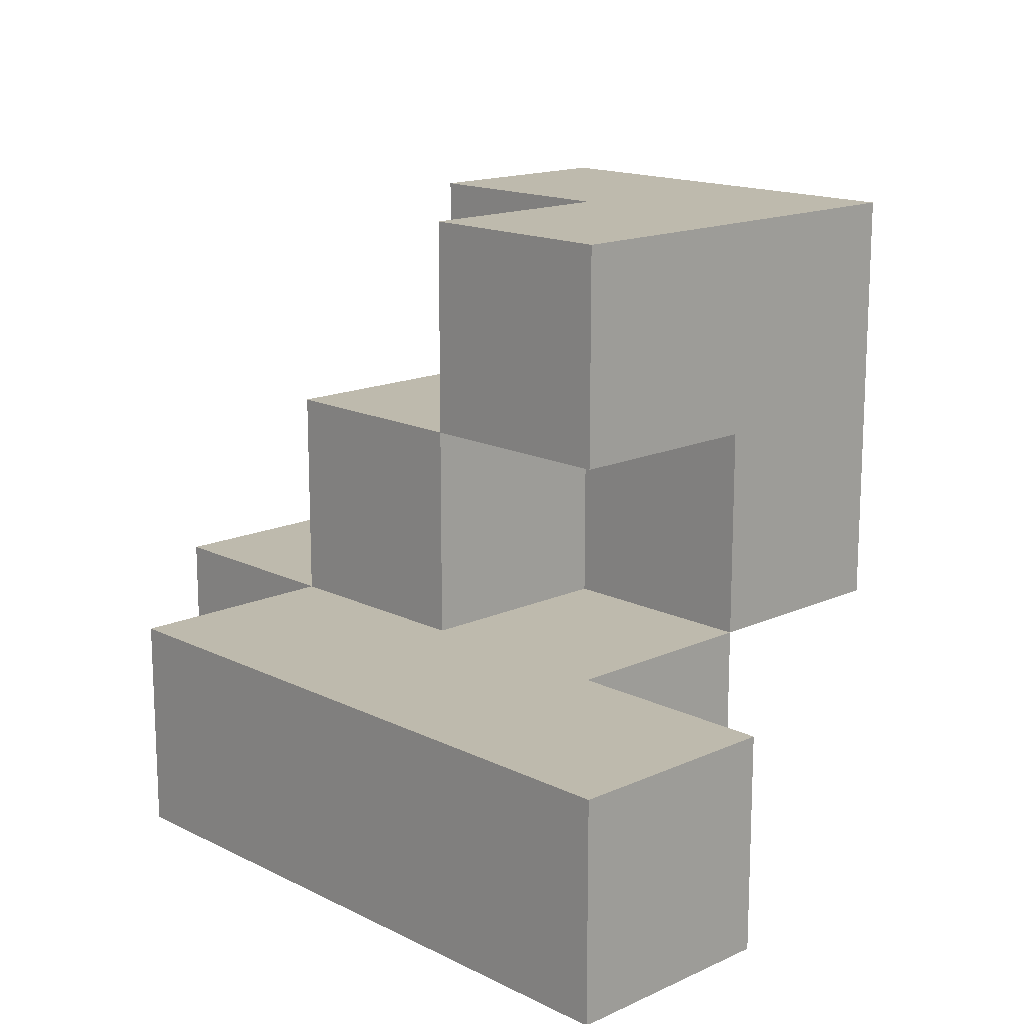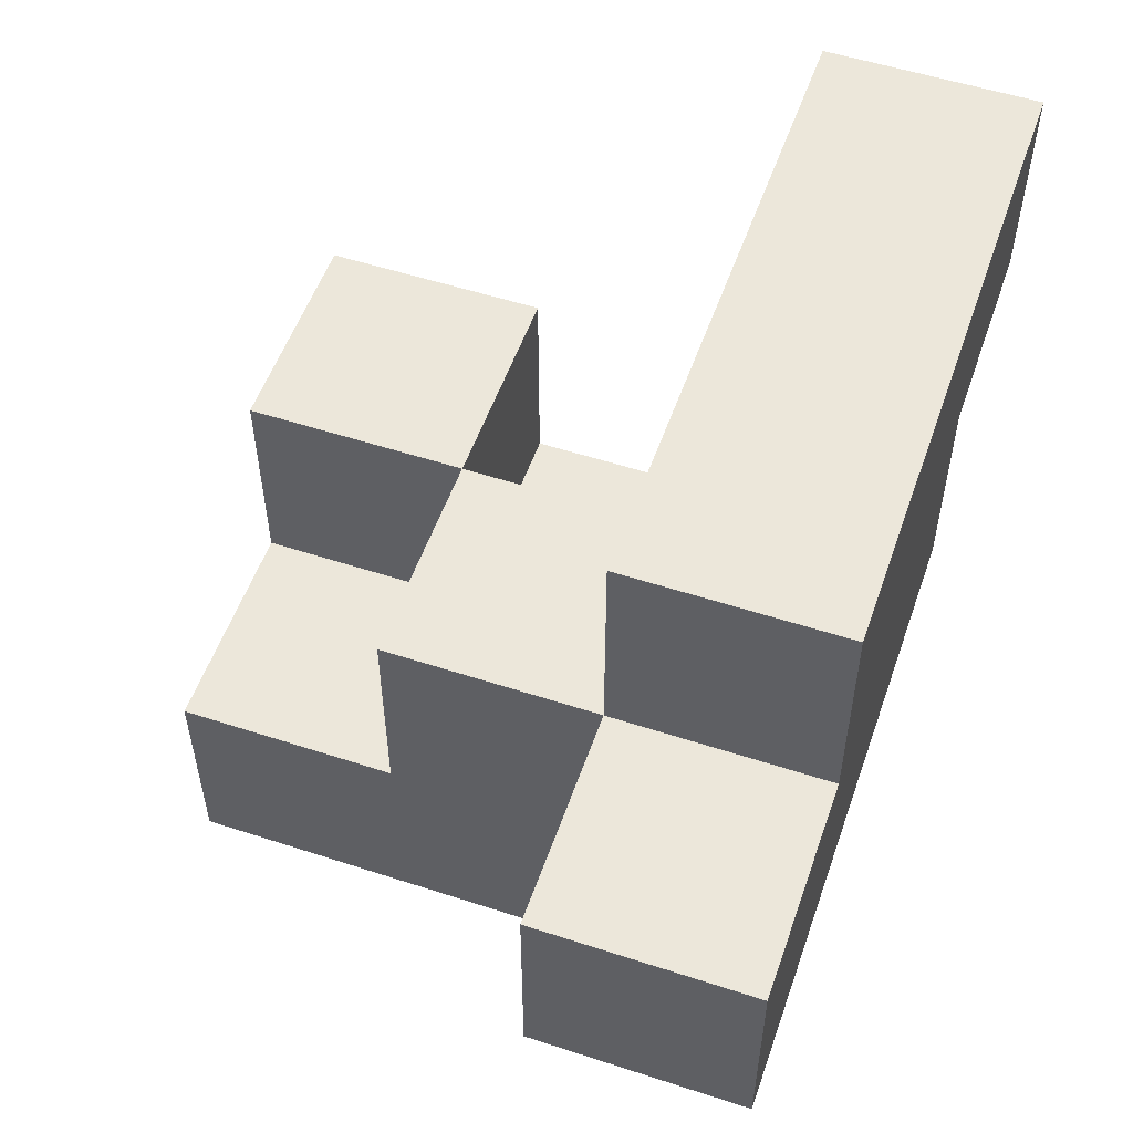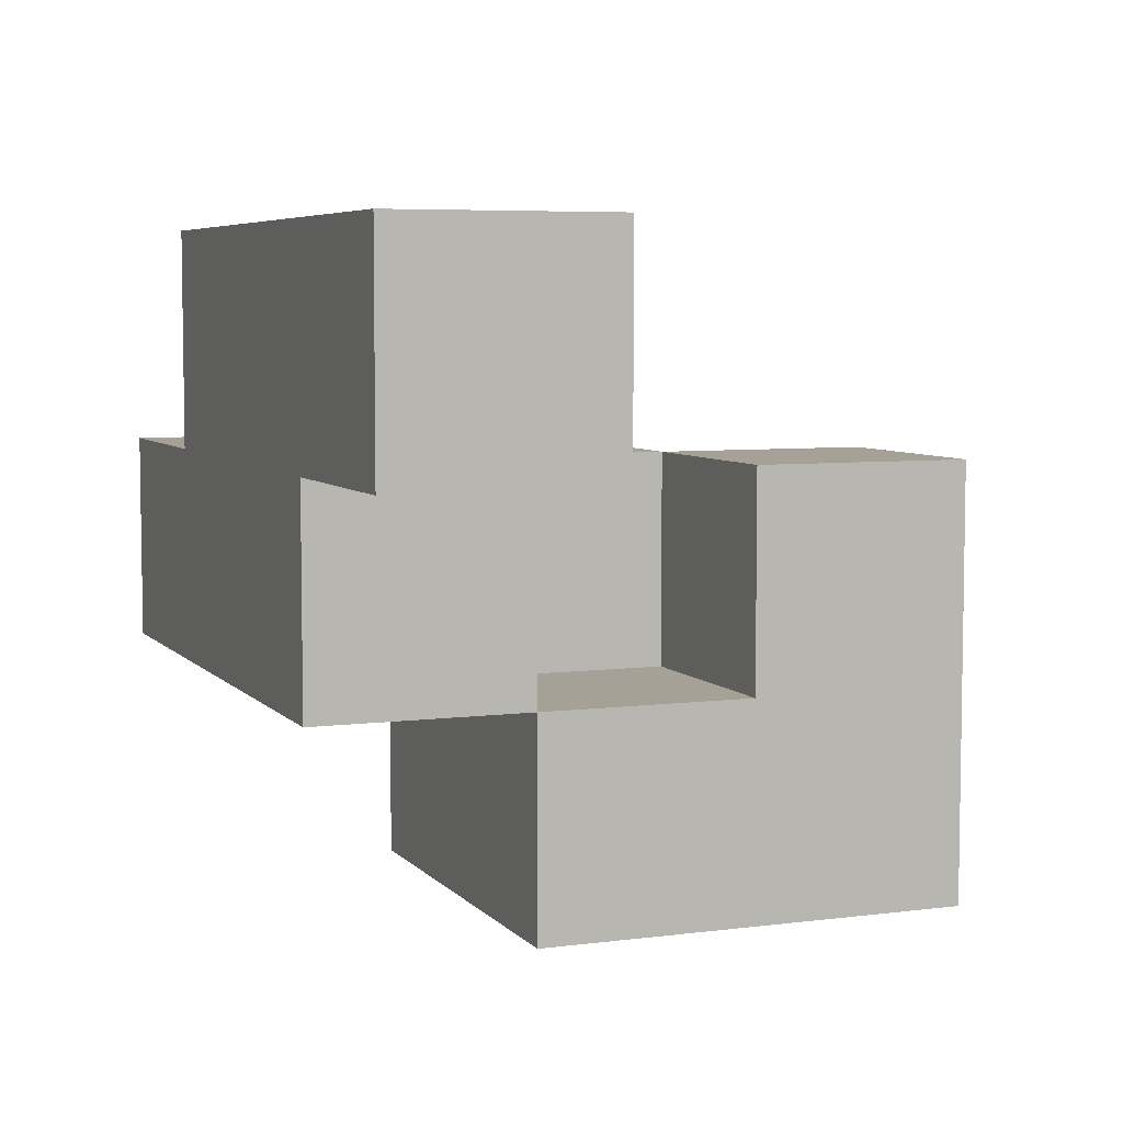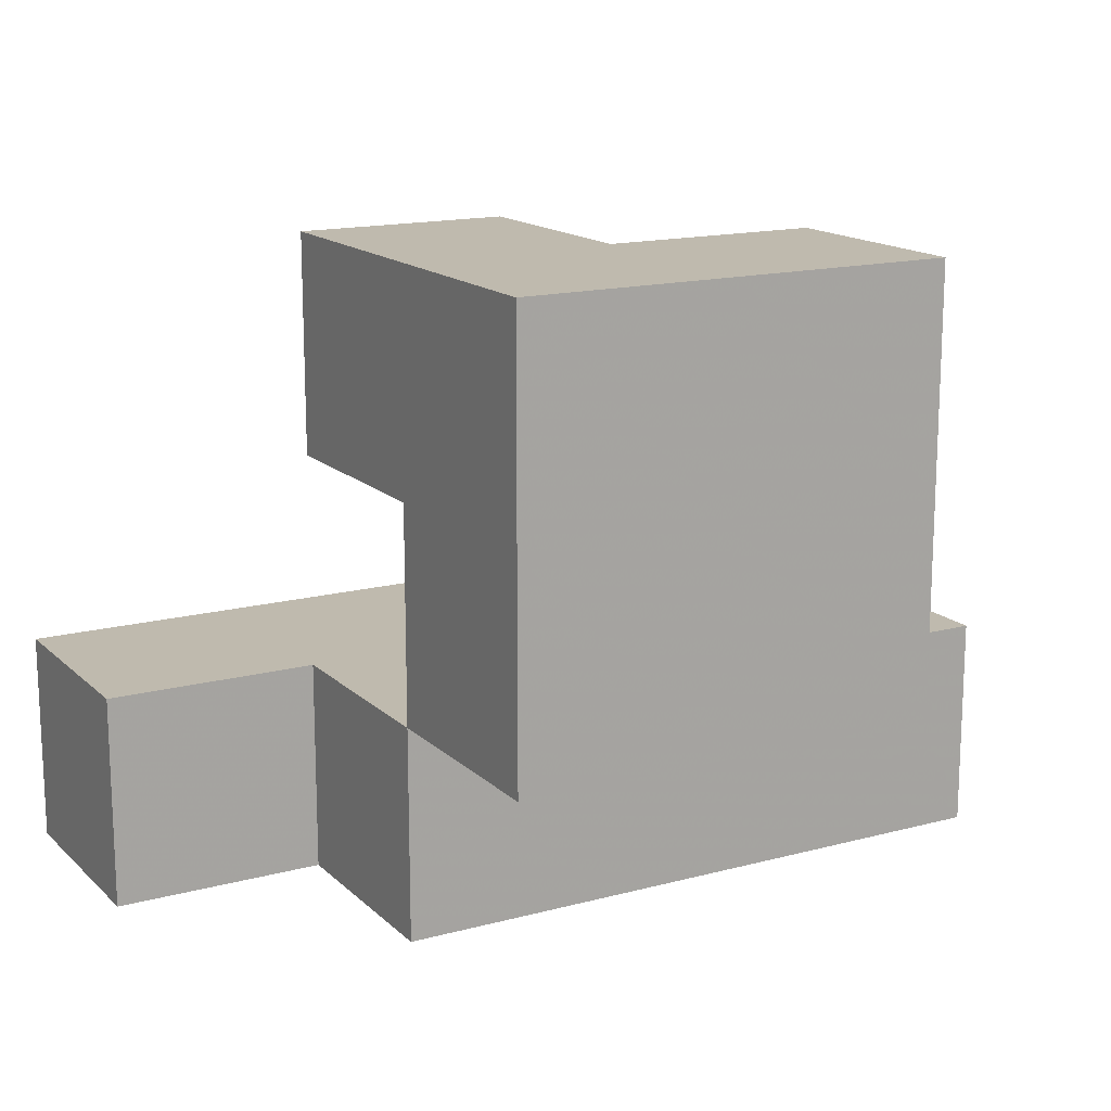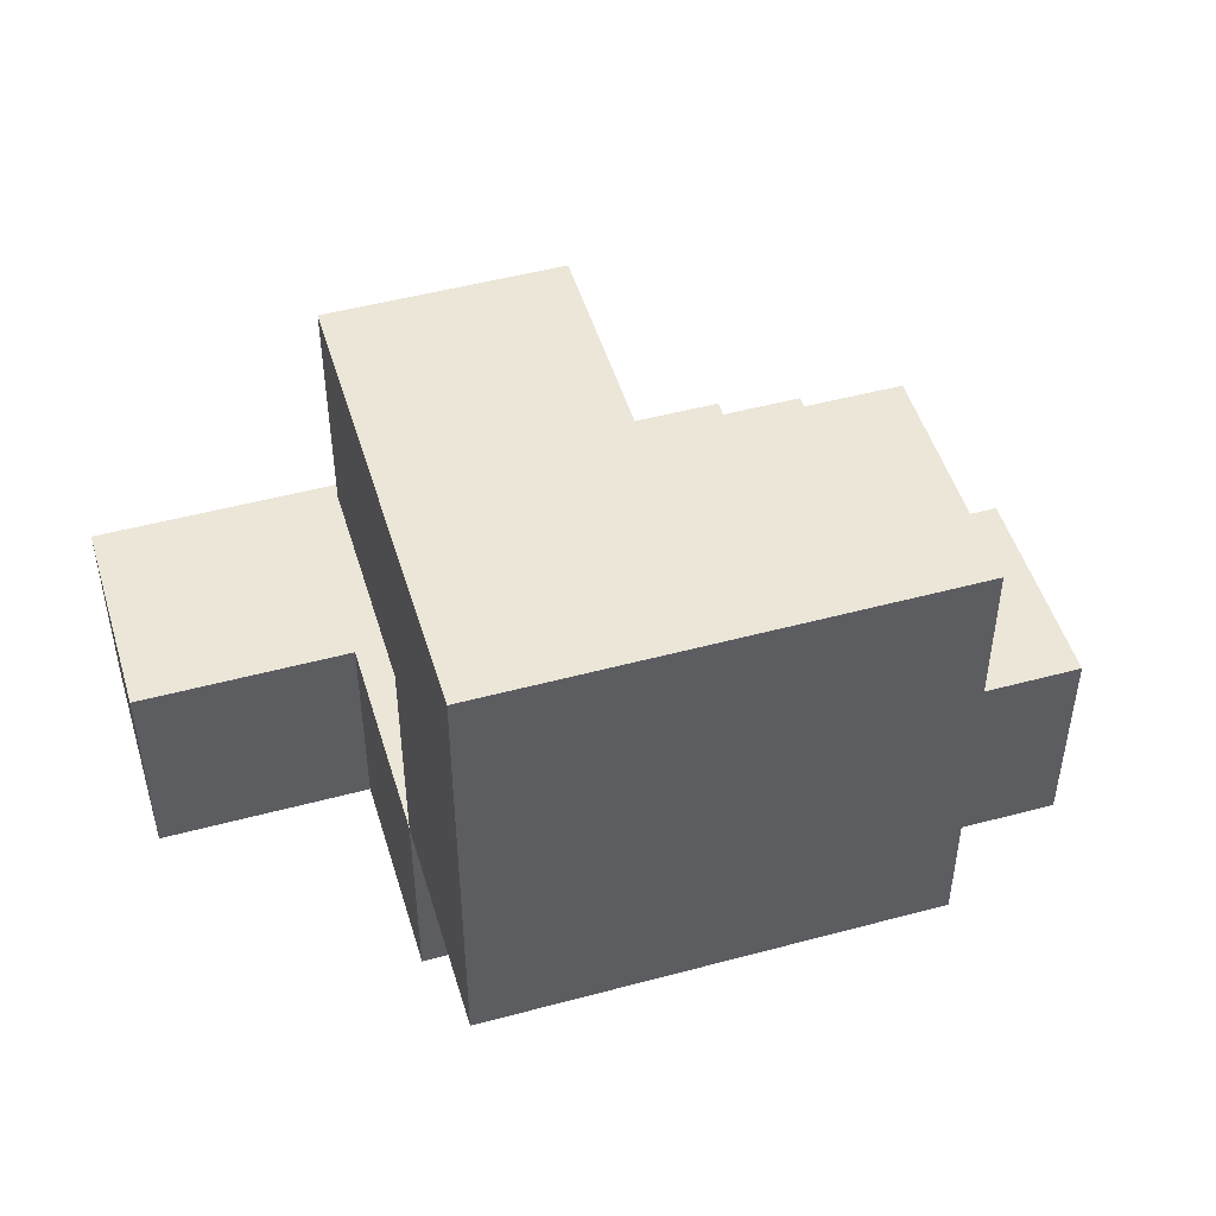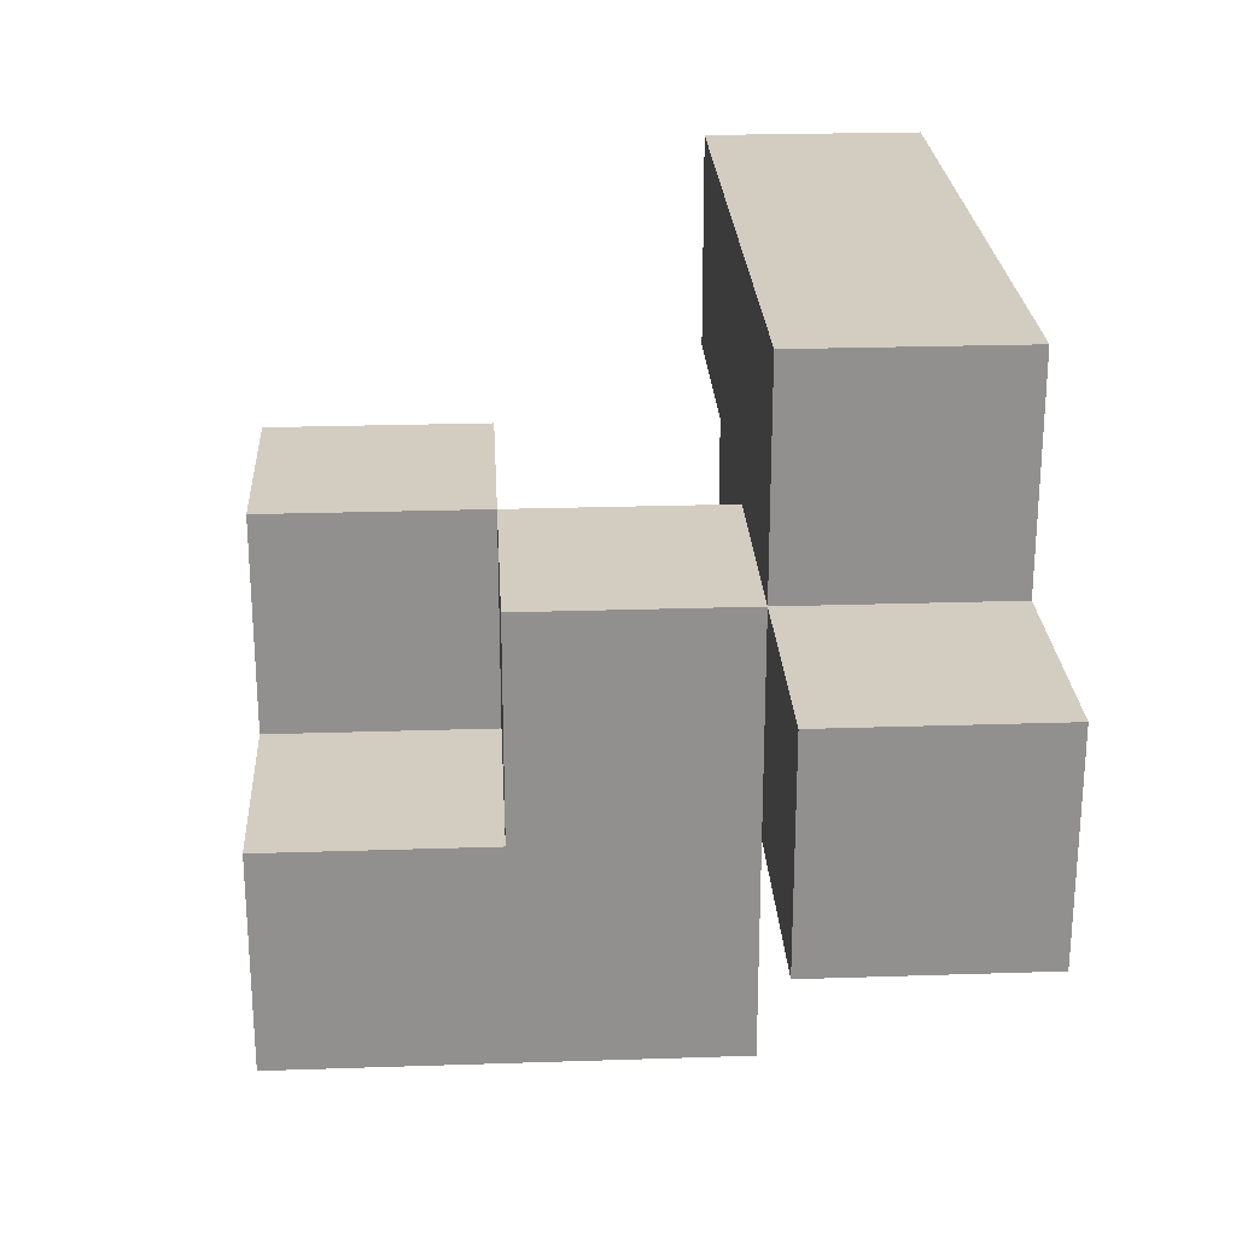
<metadata>
{"format":"obj","ext":"obj","renderer":"f3d","projection":"perspective","resolution":1024,"background":"white","views":[{"elev":15.4,"azim":-133.8,"up":"+Z"},{"elev":54.1,"azim":109.1,"up":"+Y"},{"elev":6.0,"azim":-111.5,"up":"+Y"},{"elev":15.6,"azim":-29.3,"up":"+Z"},{"elev":49.2,"azim":-16.6,"up":"+Z"},{"elev":24.6,"azim":86.9,"up":"+Y"}]}
</metadata>
<code>
v 0 -0.312 0.125
v 0 -0.25 0.125
v 0 -0.25 0.062
v 0 -0.312 0.062
v 0.062 -0.312 0.125
v 0.062 -0.25 0.125
v 0.062 -0.312 0.062
v 0.125 -0.312 0.125
v 0.125 -0.312 0.062
v 0.125 -0.25 0.062
v 0.125 -0.25 0.125
v 0.062 -0.25 0.062
v 0 -0.25 -0
v 0 -0.312 -0
v 0.062 -0.25 -0
v 0.062 -0.312 -0
v 0.125 -0.312 -0
v 0.125 -0.25 -0
v 0.062 -0.188 0.062
v 0.062 -0.188 0.125
v 0 -0.188 0.125
v 0 -0.188 0.062
v 0.125 -0.188 -0
v 0.125 -0.188 0.062
v 0.062 -0.188 -0
v 0 -0.188 -0
v 0 -0.188 -0.062
v 0 -0.25 -0.062
v 0.062 -0.188 -0.062
v 0.062 -0.25 -0.062
v 0.125 -0.188 -0.062
v 0.125 -0.25 -0.062
v 0.188 -0.25 -0
v 0.188 -0.25 -0.062
v 0.188 -0.188 -0.062
v 0.188 -0.188 -0
v -0.062 -0.188 -0
v -0.062 -0.125 -0
v -0.062 -0.125 -0.062
v -0.062 -0.188 -0.062
v 0 -0.125 -0.062
v 0 -0.125 -0
v 0.062 -0.125 -0.062
v 0.062 -0.125 -0
v 0.125 -0.125 -0.062
v 0.125 -0.125 -0
f 1 2 3 4
f 1 5 6 2
f 1 4 7 5
f 8 9 10 11
f 5 8 11 6
f 6 11 10 12
f 5 7 9 8
f 4 3 13 14
f 14 13 15 16
f 3 12 15 13
f 4 14 16 7
f 9 17 18 10
f 16 15 18 17
f 7 16 17 9
f 6 12 19 20
f 2 21 22 3
f 3 22 19 12
f 2 6 20 21
f 21 20 19 22
f 10 18 23 24
f 12 19 25 15
f 12 10 24 19
f 19 24 23 25
f 13 26 27 28
f 28 27 29 30
f 13 15 25 26
f 13 28 30 15
f 30 29 31 32
f 15 30 32 18
f 33 34 35 36
f 32 31 35 34
f 18 33 36 23
f 23 36 35 31
f 18 32 34 33
f 37 38 39 40
f 40 39 41 27
f 37 26 42 38
f 38 42 41 39
f 37 40 27 26
f 27 41 43 29
f 26 25 44 42
f 42 44 43 41
f 23 31 45 46
f 29 43 45 31
f 25 23 46 44
f 44 46 45 43

</code>
